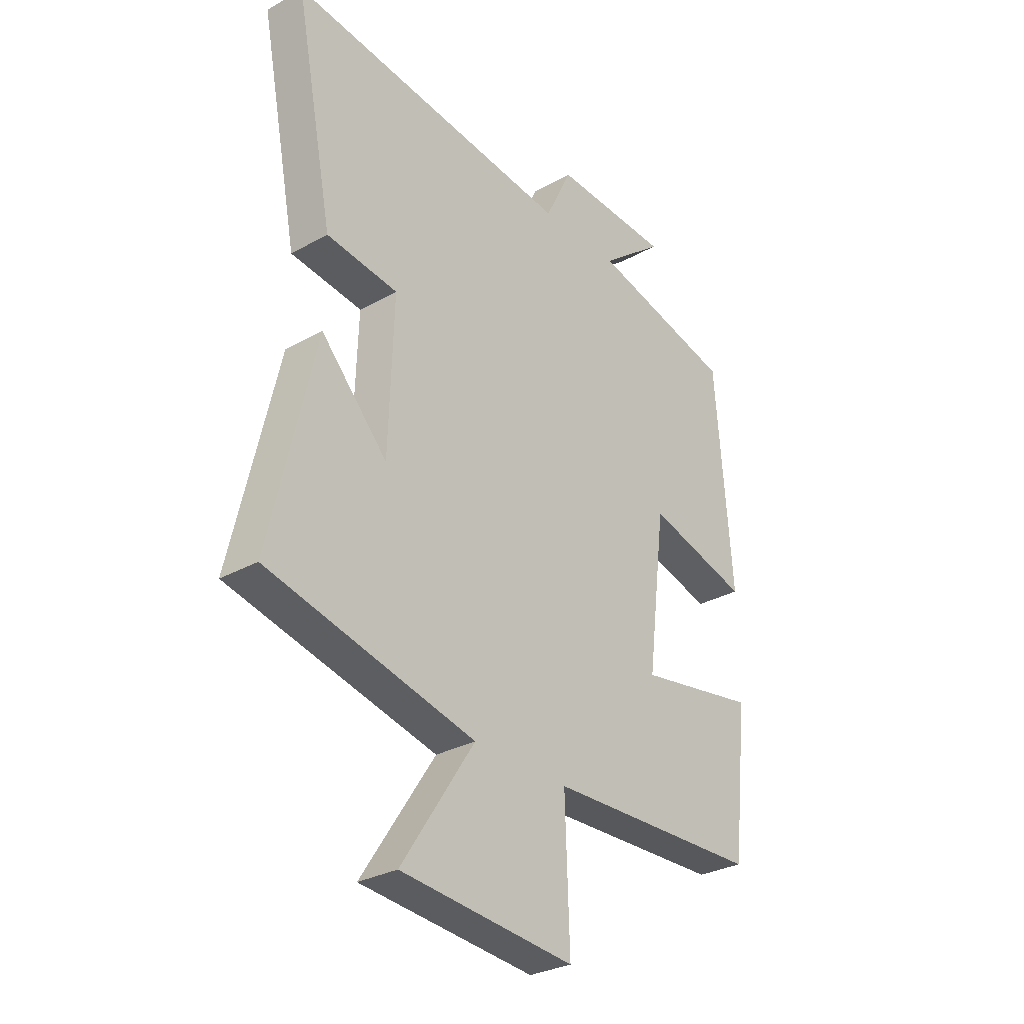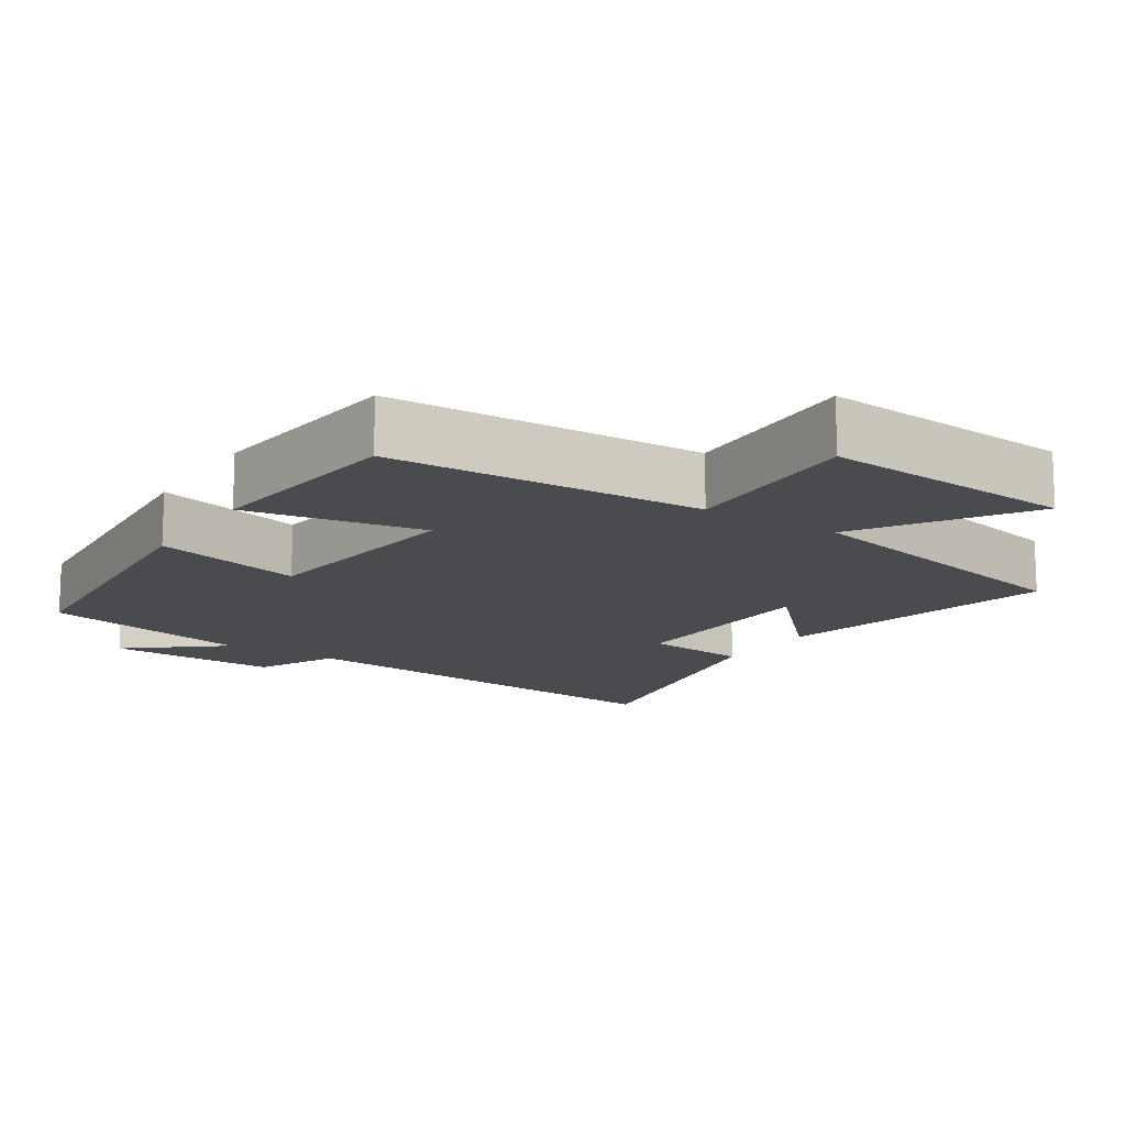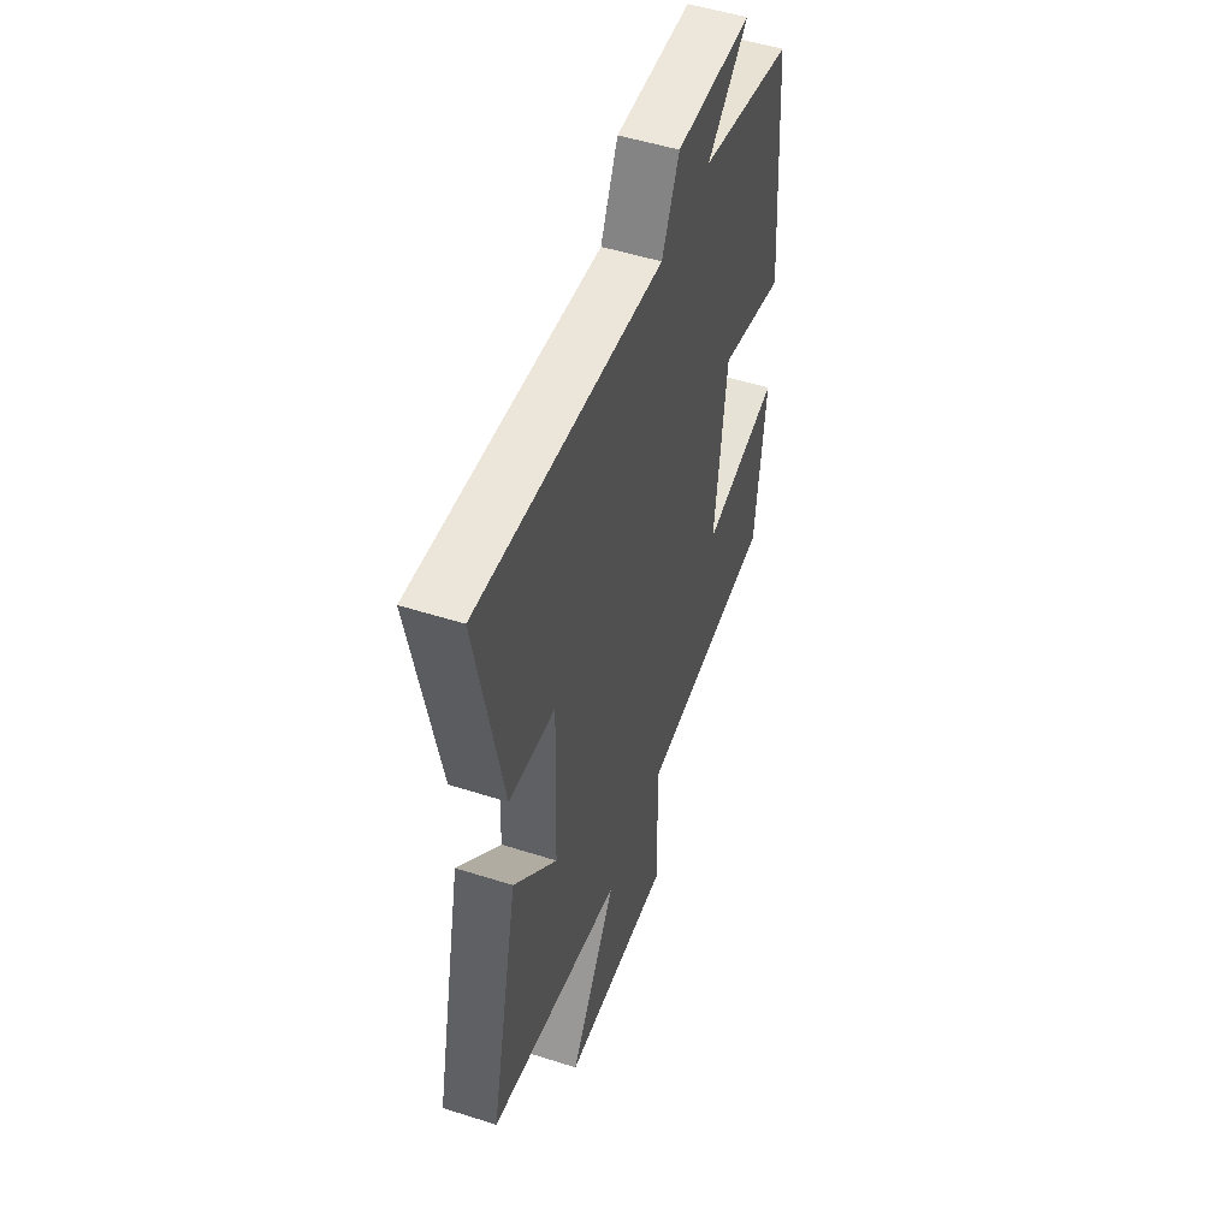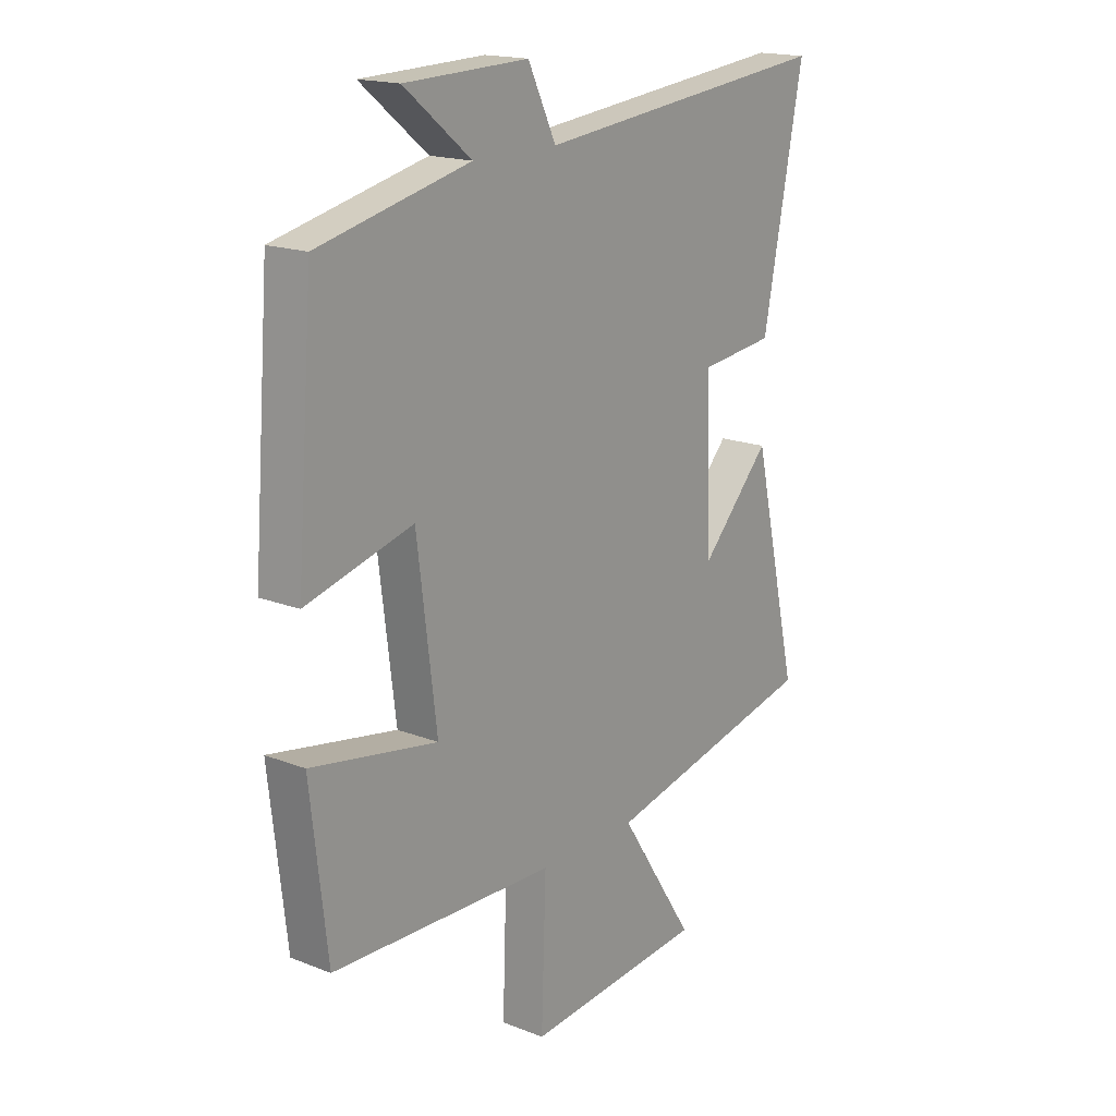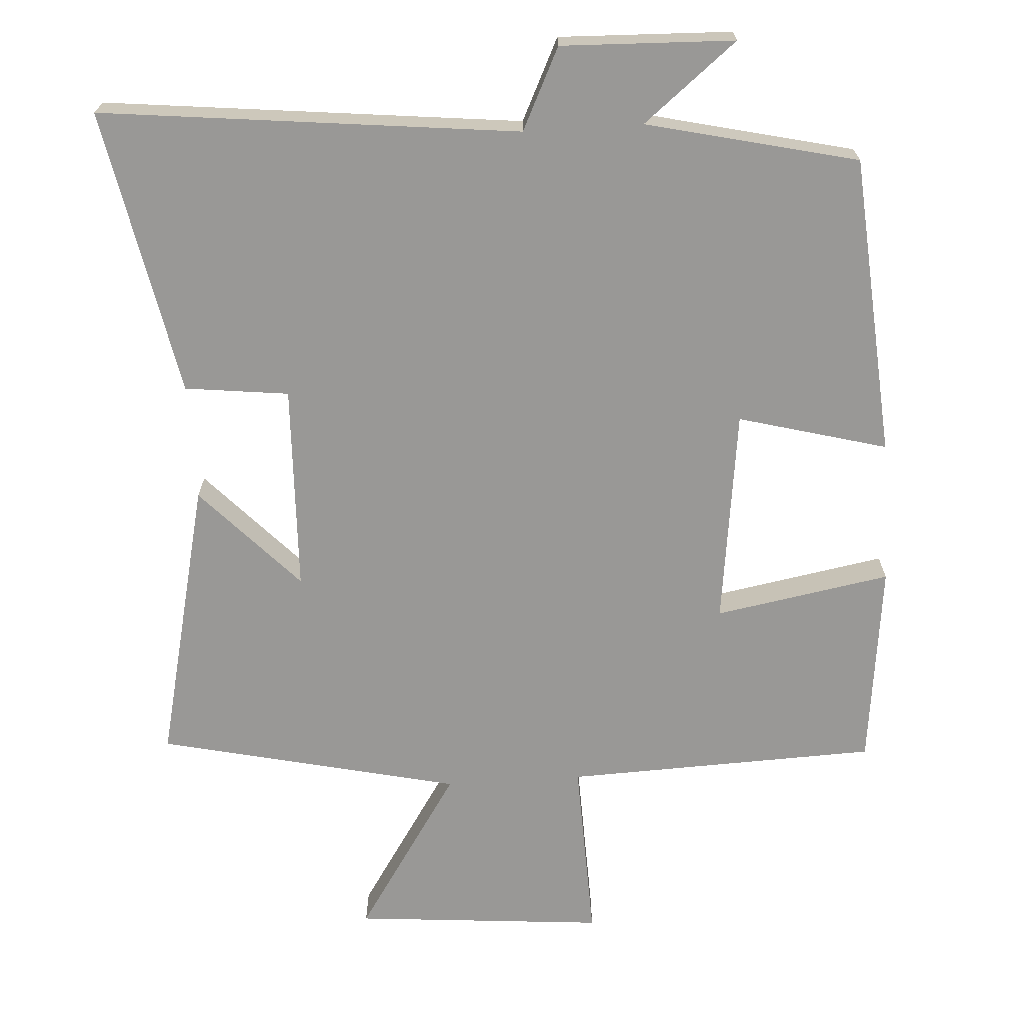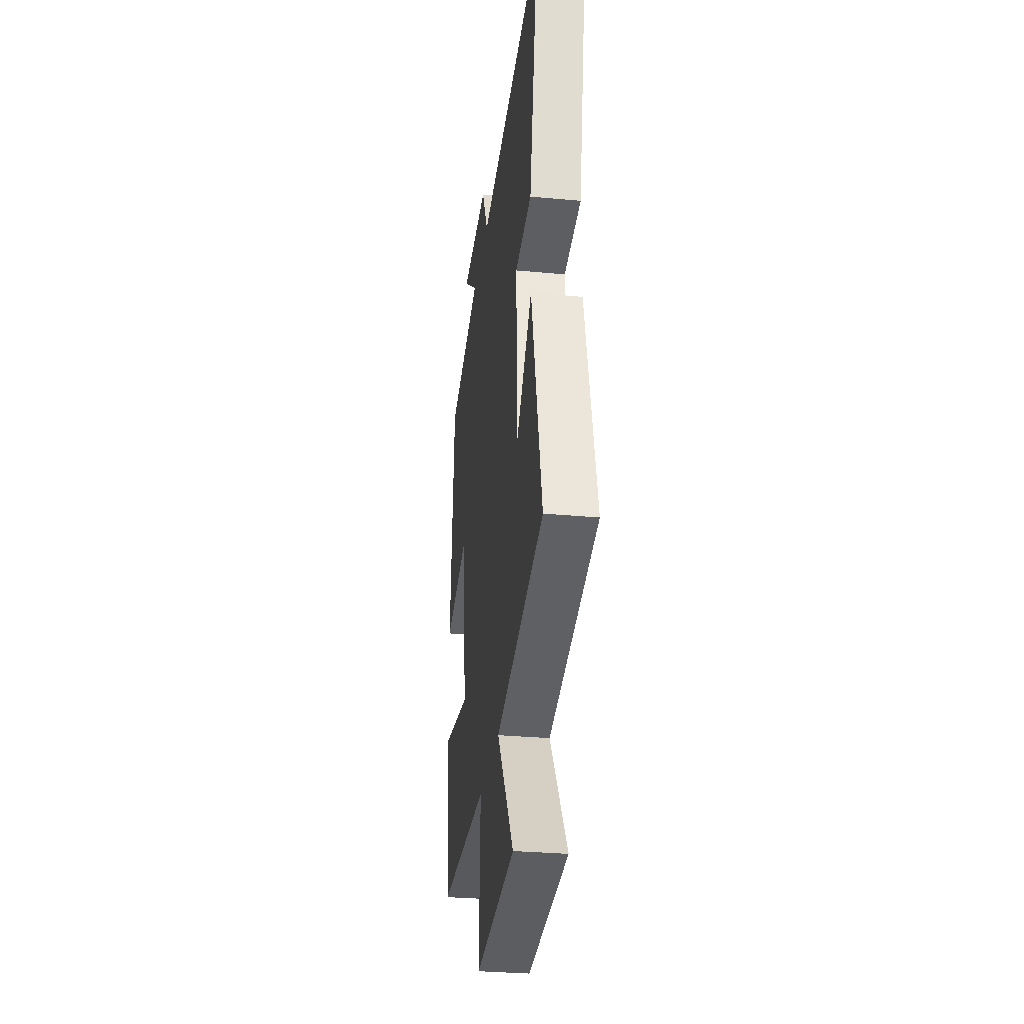
<metadata>
{"format":"obj","ext":"obj","renderer":"f3d","projection":"perspective","resolution":1024,"background":"white","views":[{"elev":-30.2,"azim":-50.9,"up":"+Z"},{"elev":-14.1,"azim":147.2,"up":"+Y"},{"elev":51.5,"azim":-70.9,"up":"+Z"},{"elev":17.6,"azim":127.6,"up":"+Z"},{"elev":-68.6,"azim":3.6,"up":"+Y"},{"elev":-31.1,"azim":-97.6,"up":"+Z"}]}
</metadata>
<code>
v 0.467 0.07 -0.484
v 0.028 0.07 -0.5
v 0.037 0.07 -0.759
v -0.317 0.07 -0.729
v -0.168 0.07 -0.5
v -0.592 0.07 -0.404
v -0.5 0.07 -0.004
v -0.364 0.07 -0.149
v -0.354 0.07 0.143
v -0.5 0.07 0.16
v -0.579 0.07 0.563
v 0.005 0.07 0.5
v 0.06 0.07 0.614
v 0.302 0.07 0.606
v 0.171 0.07 0.5
v 0.467 0.07 0.431
v 0.5 0.07 0.008
v 0.291 0.07 0.064
v 0.253 0.07 -0.24
v 0.5 0.07 -0.196
v 0.467 0 -0.484
v 0.028 0 -0.5
v 0.037 0 -0.759
v -0.317 0 -0.729
v -0.168 0 -0.5
v -0.592 0 -0.404
v -0.5 0 -0.004
v -0.364 0 -0.149
v -0.354 0 0.143
v -0.5 0 0.16
v -0.579 0 0.563
v 0.005 0 0.5
v 0.06 0 0.614
v 0.302 0 0.606
v 0.171 0 0.5
v 0.467 0 0.431
v 0.5 0 0.008
v 0.291 0 0.064
v 0.253 0 -0.24
v 0.5 0 -0.196
f 19 20 1 2
f 18 19 2
f 15 16 17 18
f 15 18 2
f 12 13 14 15
f 12 15 2
f 9 10 11 12
f 8 9 12 2
f 5 6 7 8
f 5 8 2 3
f 3 4 5
f 22 21 40 39
f 22 39 38
f 38 37 36 35
f 22 38 35
f 35 34 33 32
f 22 35 32
f 32 31 30 29
f 22 32 29 28
f 28 27 26 25
f 23 22 28 25
f 25 24 23
f 1 21 22 2
f 2 22 23 3
f 3 23 24 4
f 4 24 25 5
f 5 25 26 6
f 6 26 27 7
f 7 27 28 8
f 8 28 29 9
f 9 29 30 10
f 10 30 31 11
f 11 31 32 12
f 12 32 33 13
f 13 33 34 14
f 14 34 35 15
f 15 35 36 16
f 16 36 37 17
f 17 37 38 18
f 18 38 39 19
f 19 39 40 20
f 20 40 21 1

</code>
